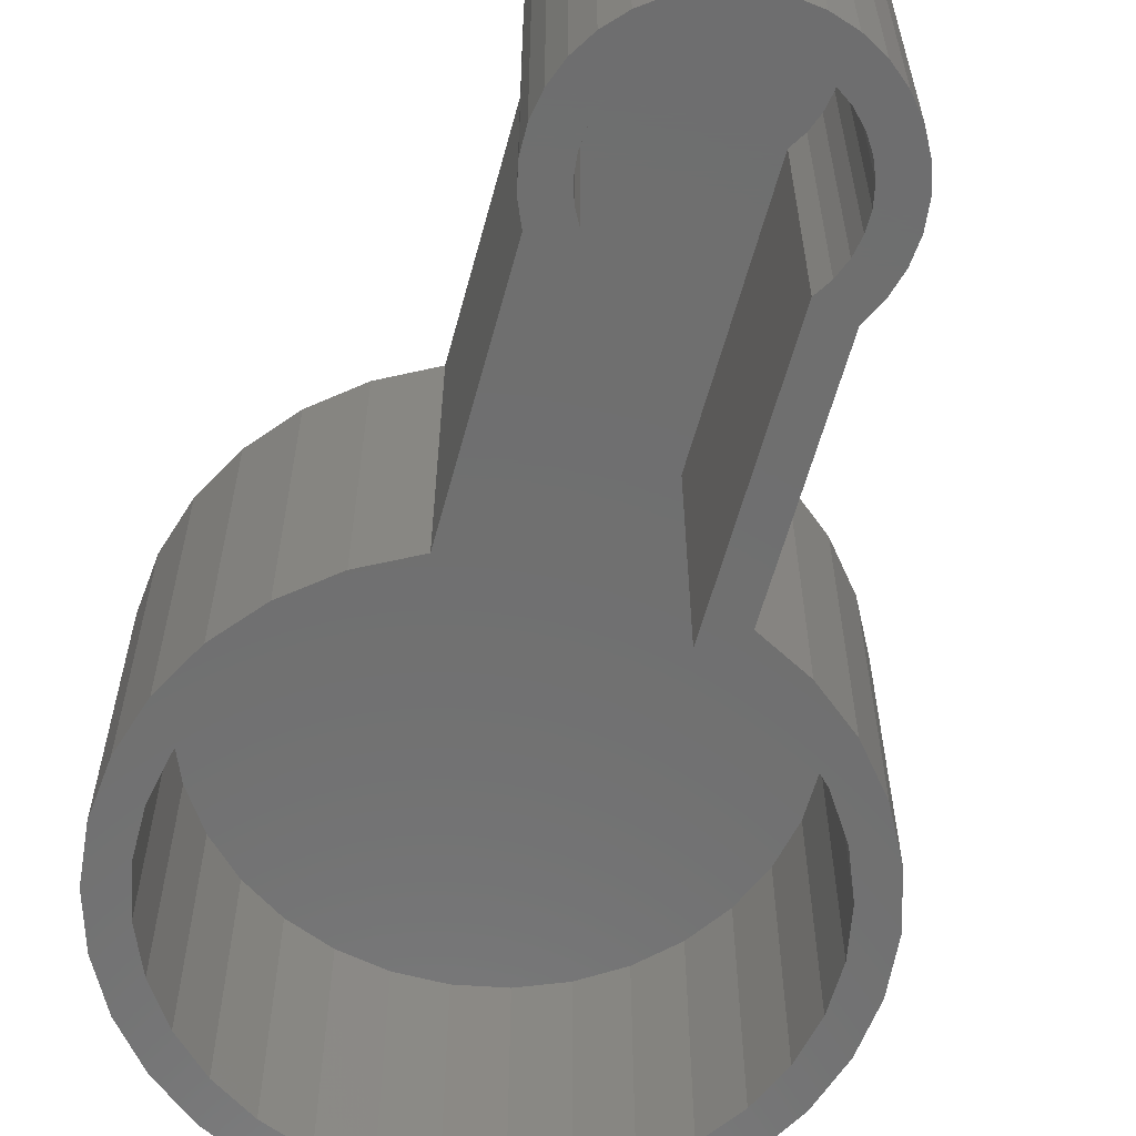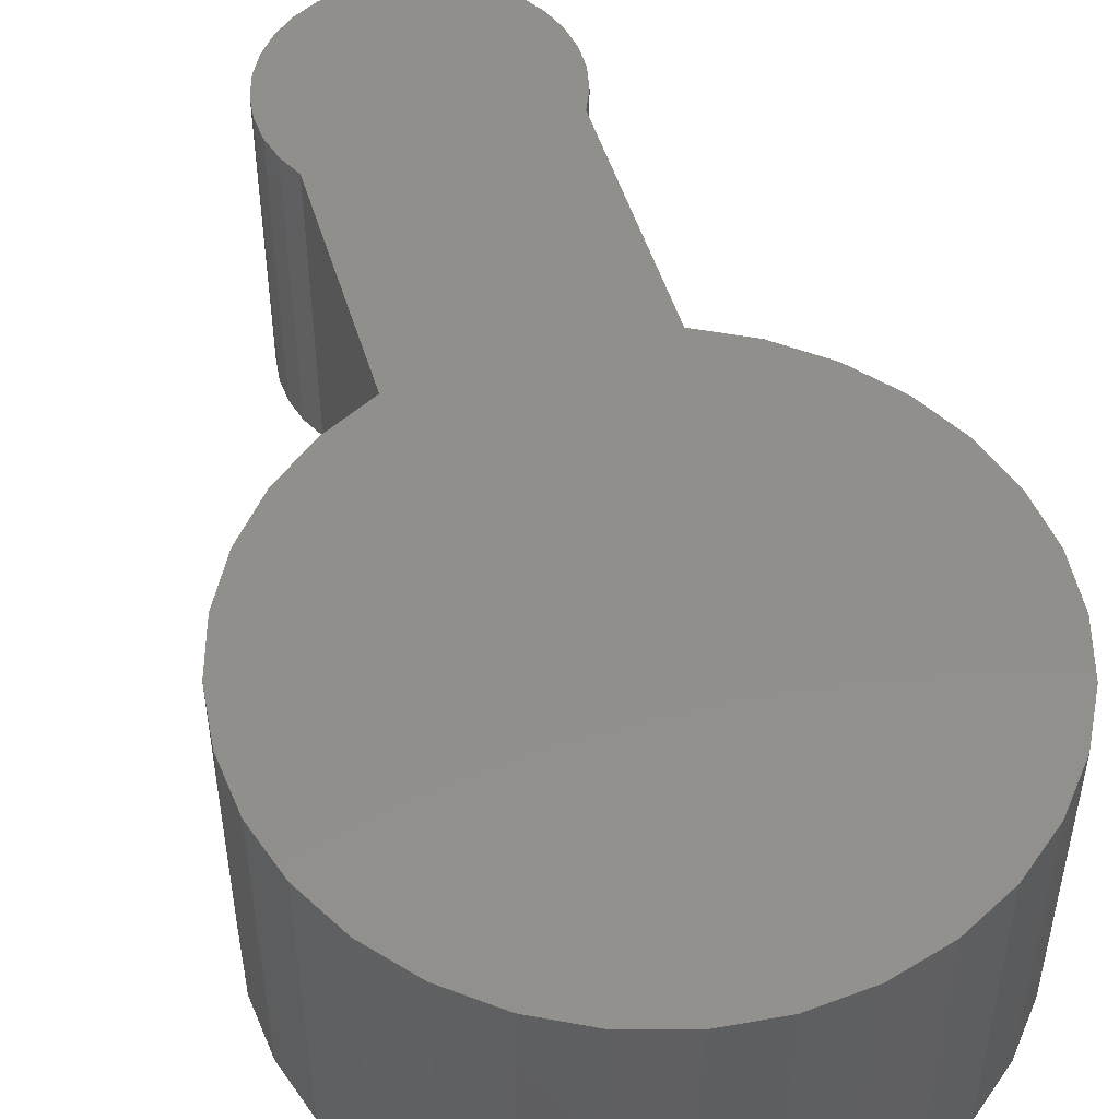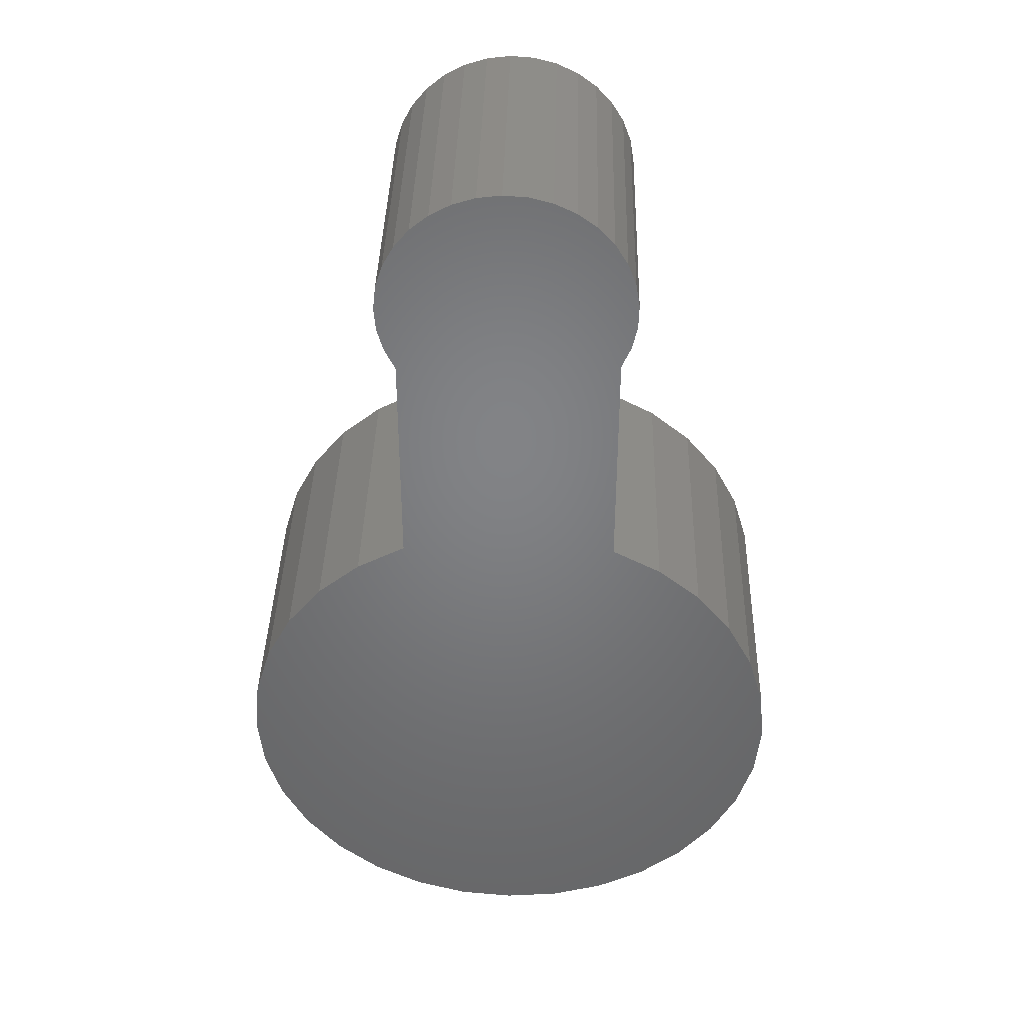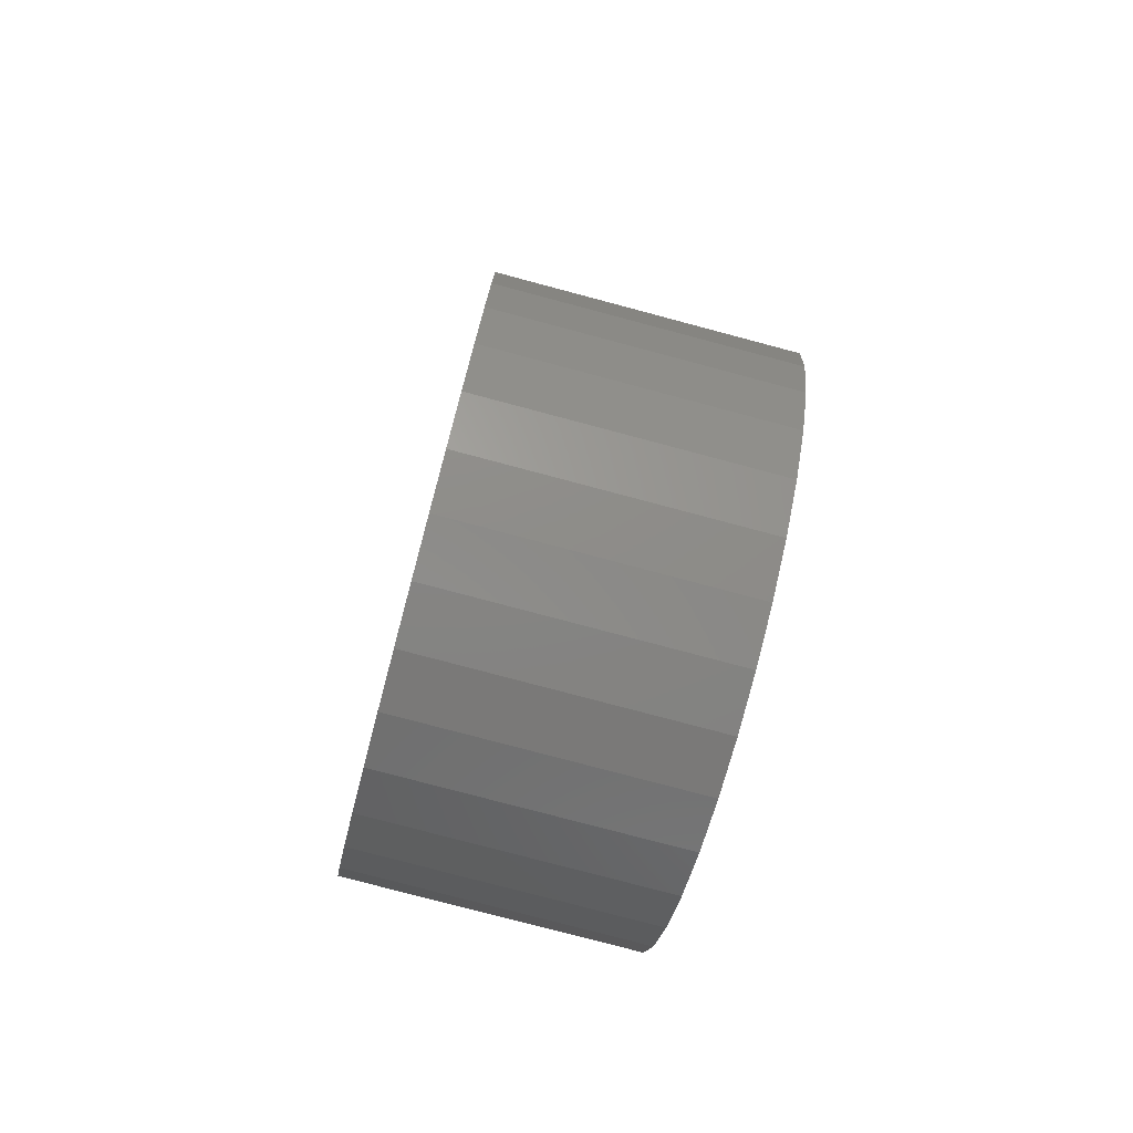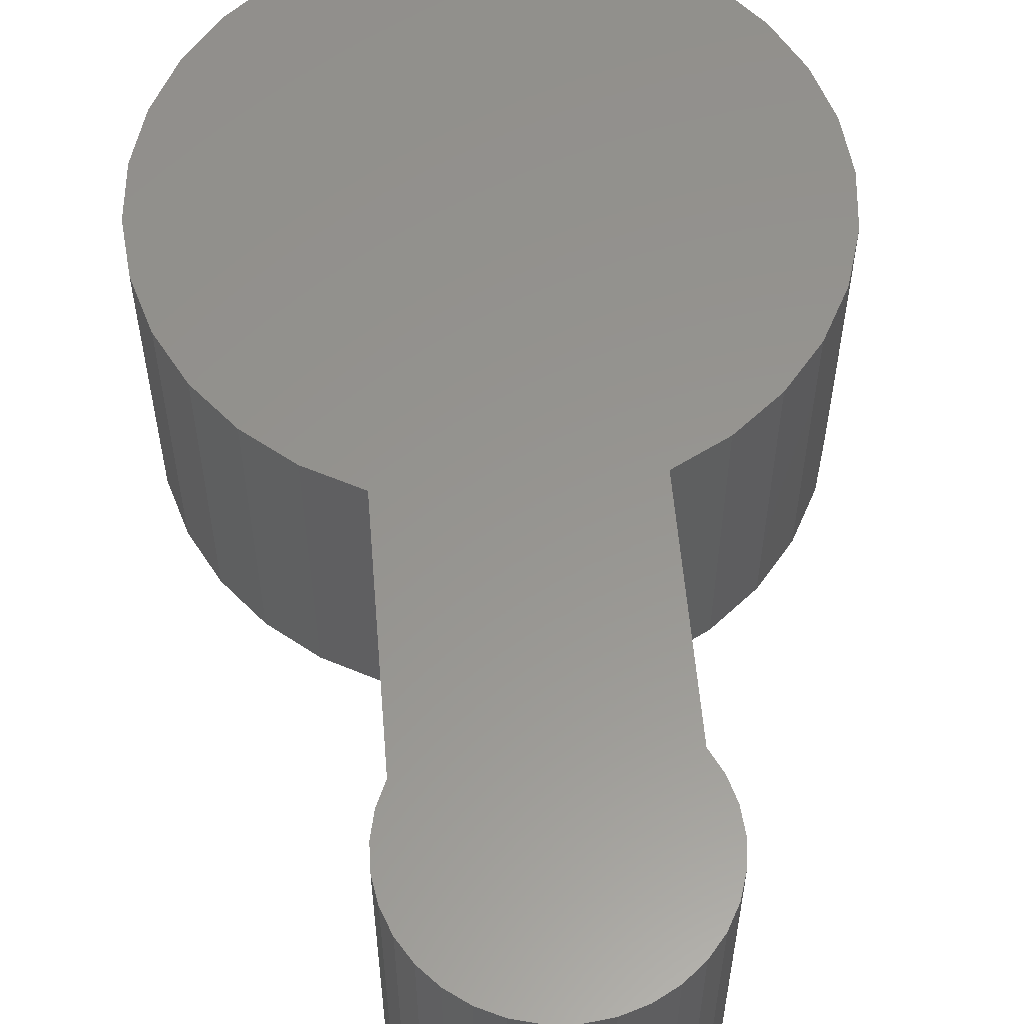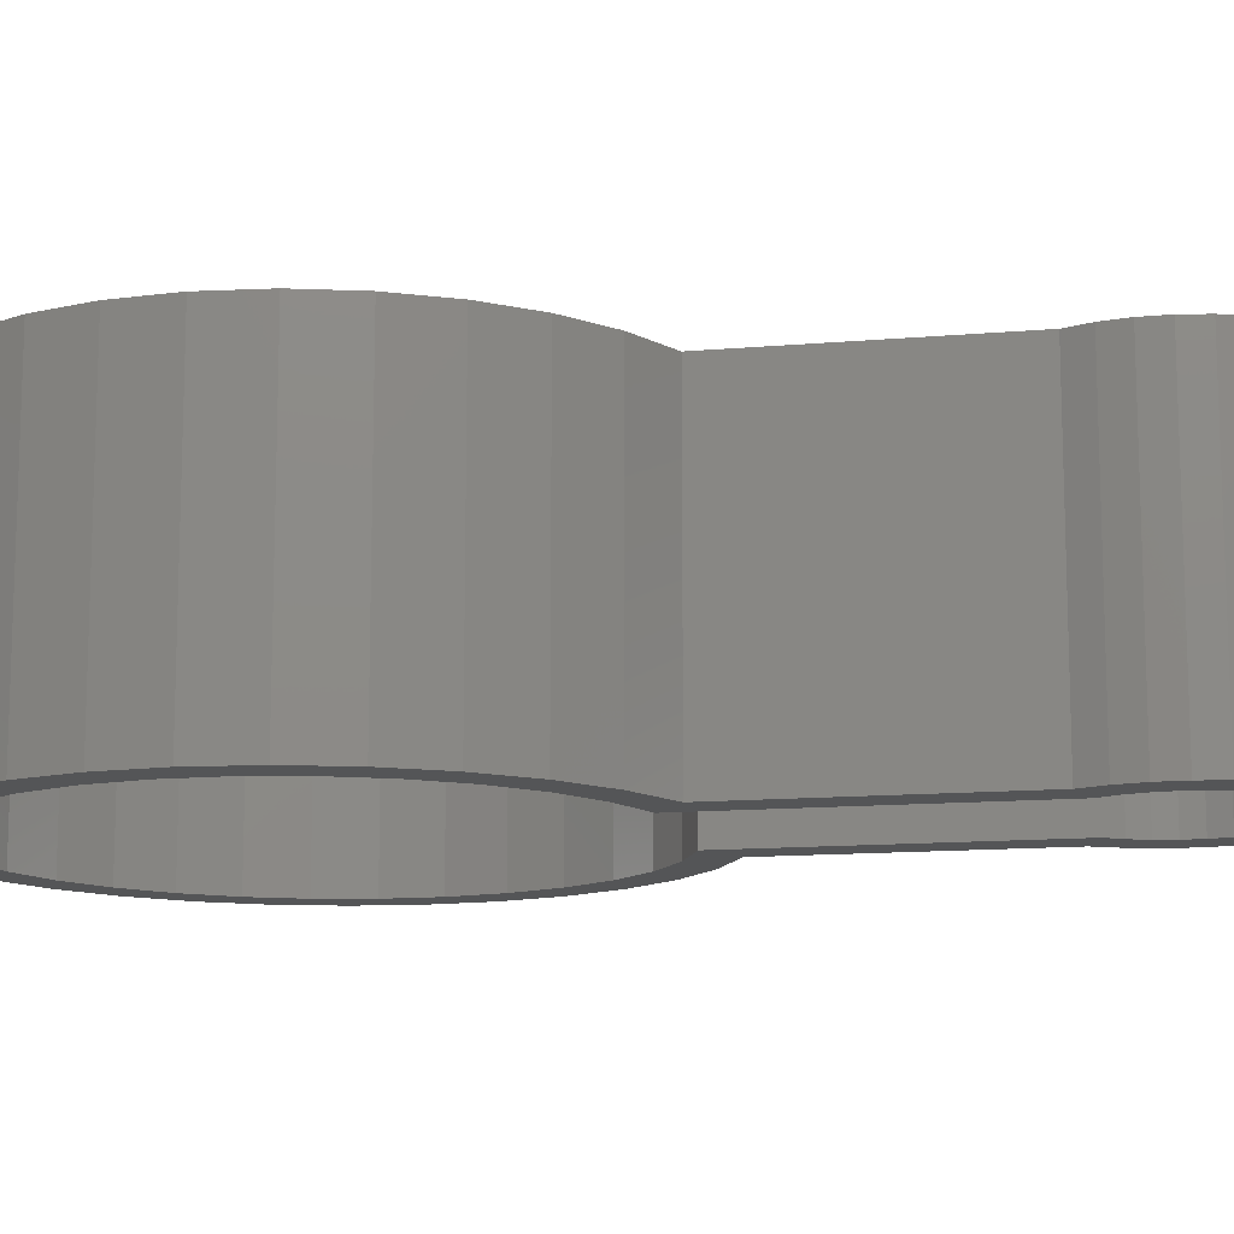
<metadata>
{"format":"stl","ext":"stl","renderer":"f3d","projection":"perspective","resolution":1024,"background":"white","views":[{"elev":-61.0,"azim":164.8,"up":"+Z"},{"elev":50.1,"azim":-16.7,"up":"+Z"},{"elev":38.8,"azim":1.5,"up":"+Y"},{"elev":-78.0,"azim":75.1,"up":"+Y"},{"elev":57.6,"azim":175.3,"up":"+Z"},{"elev":-12.8,"azim":101.5,"up":"+Z"}]}
</metadata>
<code>
# stl→obj: 212 verts, 420 faces
v -0.03414 0.7694 0
v -0.007072 0.7728 0
v -0.01643 0.7329 0
v -0.06009 0.761 0
v -0.08397 0.7479 0
v -0.1049 0.7304 0
v -0.03576 0.7285 0
v -0.05391 0.7206 0
v -0.1222 0.7093 0
v -0.07023 0.7093 0
v 0.04159 0.7237 0
v 0.02296 0.7305 0
v 0.09296 0.7358 0
v 0.1114 0.7157 0
v 0.05861 0.7135 0
v 0.07339 0.7003 0
v 0.08054 -0.2697 0
v 0.1773 -0.2668 0
v 0.1218 -0.2964 0
v 0.02643 -0.2805 0
v -0.08594 0.27 0
v -0.1367 0.2484 0
v -0.1804 0.2675 0
v -0.125 0.2973 0
v -0.125 0.5542 0
v -0.08594 0.5663 0
v 0.08363 0.27 0
v 0.08363 0.5718 0
v 0.1227 0.561 0
v 0.1227 0.2973 0
v 0.1781 0.2675 0
v 0.1344 0.2484 0
v 0.003383 0.7336 0
v 0.02014 0.7709 0
v 0.04651 0.764 0
v 0.07108 0.7521 0
v 0.06151 -0.3147 0
v -0.001151 -0.3209 0
v -0.02873 -0.2805 0
v -0.08411 0.6952 0
v -0.09507 0.6786 0
v -0.1351 0.6853 0
v -0.1027 0.6603 0
v -0.1433 0.6593 0
v -0.1067 0.6409 0
v -0.1464 0.6322 0
v -0.107 0.6211 0
v -0.1443 0.605 0
v -0.1035 0.6016 0
v -0.09642 0.5831 0
v -0.1371 0.5787 0
v -0.271 -0.08262 0
v -0.3164 -0.06254 0
v -0.2821 -0.02857 0
v -0.3226 0.0001124 0
v -0.2824 0.02659 0
v -0.3166 0.06278 0
v -0.272 0.08076 0
v -0.2984 0.1231 0
v -0.2512 0.1319 0
v -0.2688 0.1787 0
v -0.2209 0.178 0
v -0.229 0.2274 0
v -0.1823 0.2173 0
v -0.06381 -0.3147 0
v -0.1241 -0.2964 0
v -0.08285 -0.2697 0
v -0.1796 -0.2668 0
v -0.1338 -0.2487 0
v -0.2283 -0.2269 0
v -0.1798 -0.2181 0
v -0.2683 -0.1783 0
v -0.2189 -0.1793 0
v -0.298 -0.1228 0
v -0.2497 -0.1335 0
v 0.09888 0.6082 0
v 0.1011 0.6279 0
v 0.1392 0.6128 0
v 0.0995 0.6477 0
v 0.1398 0.64 0
v 0.09421 0.6668 0
v 0.1352 0.6669 0
v 0.0854 0.6845 0
v 0.1256 0.6924 0
v 0.1334 0.5861 0
v 0.093 0.5893 0
v 0.2687 -0.08262 0
v 0.2798 -0.02857 0
v 0.3141 -0.06254 0
v 0.2801 0.02659 0
v 0.3203 0.0001124 0
v 0.2697 0.08076 0
v 0.3143 0.06278 0
v 0.2489 0.1319 0
v 0.2961 0.1231 0
v 0.2186 0.178 0
v 0.2665 0.1787 0
v 0.18 0.2173 0
v 0.2267 0.2274 0
v 0.1315 -0.2487 0
v 0.1775 -0.2181 0
v 0.226 -0.2269 0
v 0.2166 -0.1793 0
v 0.266 -0.1783 0
v 0.2474 -0.1335 0
v 0.2957 -0.1228 0
v 0.08054 -0.2697 0.2812
v 0.1315 -0.2487 0.2812
v 0.1775 -0.2181 0.2812
v 0.2166 -0.1793 0.2812
v 0.2474 -0.1335 0.2812
v 0.2687 -0.08262 0.2812
v 0.2798 -0.02857 0.2812
v 0.2801 0.02659 0.2812
v 0.2697 0.08076 0.2812
v 0.2489 0.1319 0.2812
v 0.2186 0.178 0.2812
v 0.18 0.2173 0.2812
v 0.1344 0.2484 0.2812
v 0.08363 0.27 0.2812
v 0.02643 -0.2805 0.2812
v -0.02873 -0.2805 0.2812
v -0.08285 -0.2697 0.2812
v -0.1338 -0.2487 0.2812
v -0.1798 -0.2181 0.2812
v -0.2189 -0.1793 0.2812
v -0.2497 -0.1335 0.2812
v -0.271 -0.08262 0.2812
v -0.2821 -0.02857 0.2812
v -0.2824 0.02659 0.2812
v -0.272 0.08076 0.2812
v -0.2512 0.1319 0.2812
v -0.2209 0.178 0.2812
v -0.1823 0.2173 0.2812
v -0.1367 0.2484 0.2812
v -0.08594 0.27 0.2812
v 0.08363 0.5718 0.2812
v -0.03576 0.7285 0.2812
v -0.05391 0.7206 0.2812
v -0.07023 0.7093 0.2812
v -0.08411 0.6952 0.2812
v -0.09507 0.6786 0.2812
v -0.1027 0.6603 0.2812
v -0.1067 0.6409 0.2812
v -0.107 0.6211 0.2812
v -0.1035 0.6016 0.2812
v -0.09642 0.5831 0.2812
v -0.08594 0.5663 0.2812
v -0.01643 0.7329 0.2812
v 0.003383 0.7336 0.2812
v 0.02296 0.7305 0.2812
v 0.04159 0.7237 0.2812
v 0.05861 0.7135 0.2812
v 0.07339 0.7003 0.2812
v 0.0854 0.6845 0.2812
v 0.09421 0.6668 0.2812
v 0.0995 0.6477 0.2812
v 0.1011 0.6279 0.2812
v 0.09888 0.6082 0.2812
v 0.093 0.5893 0.2812
v 0.1227 0.2973 0.3203
v 0.1781 0.2675 0.3203
v 0.2267 0.2274 0.3203
v 0.2665 0.1787 0.3203
v 0.2961 0.1231 0.3203
v 0.3143 0.06278 0.3203
v 0.3203 0.0001124 0.3203
v 0.3141 -0.06254 0.3203
v 0.2957 -0.1228 0.3203
v 0.266 -0.1783 0.3203
v 0.226 -0.2269 0.3203
v 0.1773 -0.2668 0.3203
v 0.1218 -0.2964 0.3203
v 0.06151 -0.3147 0.3203
v -0.001151 -0.3209 0.3203
v -0.06381 -0.3147 0.3203
v -0.1241 -0.2964 0.3203
v -0.1796 -0.2668 0.3203
v -0.2283 -0.2269 0.3203
v -0.2683 -0.1783 0.3203
v -0.298 -0.1228 0.3203
v -0.3164 -0.06254 0.3203
v -0.3226 0.0001124 0.3203
v -0.3166 0.06278 0.3203
v -0.2984 0.1231 0.3203
v -0.2688 0.1787 0.3203
v -0.229 0.2274 0.3203
v -0.1804 0.2675 0.3203
v -0.125 0.2973 0.3203
v 0.1227 0.561 0.3203
v -0.125 0.5542 0.3203
v -0.1371 0.5787 0.3203
v -0.1443 0.605 0.3203
v -0.1464 0.6322 0.3203
v -0.1433 0.6593 0.3203
v -0.1351 0.6853 0.3203
v -0.1222 0.7093 0.3203
v -0.1049 0.7304 0.3203
v -0.08397 0.7479 0.3203
v -0.06009 0.761 0.3203
v -0.03414 0.7694 0.3203
v -0.007072 0.7728 0.3203
v 0.02014 0.7709 0.3203
v 0.04651 0.764 0.3203
v 0.07108 0.7521 0.3203
v 0.09296 0.7358 0.3203
v 0.1114 0.7157 0.3203
v 0.1256 0.6924 0.3203
v 0.1352 0.6669 0.3203
v 0.1398 0.64 0.3203
v 0.1392 0.6128 0.3203
v 0.1334 0.5861 0.3203
f 1 2 3
f 4 1 3
f 5 4 3
f 3 6 5
f 7 6 3
f 6 7 8
f 8 9 6
f 10 9 8
f 11 12 13
f 14 11 13
f 14 15 11
f 16 15 14
f 17 18 19
f 20 17 19
f 21 22 23
f 21 23 24
f 21 24 25
f 21 25 26
f 27 28 29
f 27 29 30
f 27 30 31
f 27 31 32
f 33 3 2
f 33 2 34
f 33 34 35
f 33 35 36
f 33 36 13
f 33 13 12
f 19 37 20
f 20 37 38
f 20 38 39
f 10 40 9
f 9 40 41
f 9 41 42
f 42 41 43
f 42 43 44
f 44 43 45
f 44 45 46
f 46 45 47
f 46 47 48
f 47 49 48
f 48 49 50
f 48 50 51
f 51 50 26
f 51 26 25
f 52 53 54
f 54 53 55
f 54 55 56
f 56 55 57
f 56 57 58
f 58 57 59
f 58 59 60
f 60 59 61
f 60 61 62
f 62 61 63
f 62 63 64
f 64 63 23
f 64 23 22
f 38 65 39
f 39 65 66
f 39 66 67
f 67 66 68
f 67 68 69
f 69 68 70
f 69 70 71
f 71 70 72
f 71 72 73
f 73 72 74
f 73 74 75
f 75 74 53
f 75 53 52
f 76 77 78
f 78 77 79
f 78 79 80
f 80 79 81
f 80 81 82
f 82 81 83
f 82 83 84
f 84 83 16
f 84 16 14
f 78 85 76
f 76 85 86
f 85 29 86
f 86 29 28
f 87 88 89
f 89 88 90
f 89 90 91
f 91 90 92
f 91 92 93
f 93 92 94
f 93 94 95
f 95 94 96
f 95 96 97
f 97 96 98
f 97 98 99
f 99 98 32
f 99 32 31
f 17 100 18
f 18 100 101
f 18 101 102
f 102 101 103
f 102 103 104
f 104 103 105
f 104 105 106
f 106 105 87
f 106 87 89
f 20 107 17
f 17 107 108
f 17 108 100
f 100 108 109
f 100 109 101
f 101 109 110
f 101 110 103
f 103 110 111
f 103 111 105
f 105 111 112
f 105 112 87
f 87 112 113
f 87 113 88
f 88 113 114
f 88 114 90
f 90 114 115
f 90 115 92
f 92 115 116
f 92 116 94
f 94 116 117
f 94 117 96
f 96 117 118
f 96 118 98
f 98 118 119
f 98 119 32
f 32 119 120
f 32 120 27
f 107 20 121
f 121 20 39
f 121 39 122
f 122 39 67
f 122 67 123
f 123 67 69
f 123 69 124
f 124 69 71
f 124 71 125
f 125 71 73
f 125 73 126
f 126 73 75
f 126 75 127
f 127 75 52
f 127 52 128
f 128 52 54
f 128 54 129
f 129 54 56
f 129 56 130
f 130 56 58
f 130 58 131
f 131 58 60
f 131 60 132
f 132 60 62
f 132 62 133
f 133 62 64
f 133 64 134
f 134 64 22
f 134 22 135
f 135 22 21
f 135 21 136
f 120 137 27
f 27 137 28
f 3 138 7
f 7 138 139
f 7 139 8
f 8 139 140
f 8 140 10
f 10 140 141
f 10 141 40
f 40 141 142
f 40 142 41
f 41 142 143
f 41 143 43
f 43 143 144
f 43 144 45
f 45 144 145
f 45 145 47
f 47 145 146
f 47 146 49
f 49 146 147
f 49 147 50
f 50 147 148
f 50 148 26
f 138 3 149
f 149 3 33
f 149 33 150
f 150 33 12
f 150 12 151
f 151 12 11
f 151 11 152
f 152 11 15
f 152 15 153
f 153 15 16
f 153 16 154
f 154 16 83
f 154 83 155
f 155 83 81
f 155 81 156
f 156 81 79
f 156 79 157
f 157 79 77
f 157 77 158
f 158 77 76
f 158 76 159
f 159 76 86
f 159 86 160
f 160 86 28
f 160 28 137
f 148 136 26
f 26 136 21
f 30 161 31
f 31 161 162
f 31 162 99
f 99 162 163
f 99 163 97
f 97 163 164
f 97 164 95
f 95 164 165
f 95 165 93
f 93 165 166
f 93 166 91
f 91 166 167
f 91 167 89
f 89 167 168
f 89 168 106
f 106 168 169
f 106 169 104
f 104 169 170
f 104 170 102
f 102 170 171
f 102 171 18
f 18 171 172
f 18 172 19
f 19 172 173
f 19 173 37
f 37 173 174
f 37 174 38
f 38 174 175
f 38 175 65
f 65 175 176
f 65 176 66
f 66 176 177
f 66 177 68
f 68 177 178
f 68 178 70
f 70 178 179
f 70 179 72
f 72 179 180
f 72 180 74
f 74 180 181
f 74 181 53
f 53 181 182
f 53 182 55
f 55 182 183
f 55 183 57
f 57 183 184
f 57 184 59
f 59 184 185
f 59 185 61
f 61 185 186
f 61 186 63
f 63 186 187
f 63 187 23
f 23 187 188
f 23 188 24
f 24 188 189
f 30 29 161
f 161 29 190
f 25 191 51
f 51 191 192
f 51 192 48
f 48 192 193
f 48 193 46
f 46 193 194
f 46 194 44
f 44 194 195
f 44 195 42
f 42 195 196
f 42 196 9
f 9 196 197
f 9 197 6
f 6 197 198
f 6 198 5
f 5 198 199
f 5 199 4
f 4 199 200
f 4 200 1
f 1 200 201
f 1 201 2
f 2 201 202
f 2 202 34
f 34 202 203
f 34 203 35
f 35 203 204
f 35 204 36
f 36 204 205
f 36 205 13
f 13 205 206
f 13 206 14
f 14 206 207
f 14 207 84
f 84 207 208
f 84 208 82
f 82 208 209
f 82 209 80
f 80 209 210
f 80 210 78
f 78 210 211
f 78 211 85
f 85 211 212
f 85 212 29
f 29 212 190
f 25 24 191
f 191 24 189
f 201 203 202
f 204 203 201
f 201 200 204
f 204 200 205
f 205 200 199
f 205 199 206
f 206 199 198
f 206 198 207
f 207 198 197
f 207 197 208
f 208 197 196
f 208 196 209
f 209 196 195
f 209 195 210
f 210 195 194
f 210 194 211
f 211 194 193
f 211 193 212
f 212 193 192
f 212 192 190
f 190 192 191
f 190 191 161
f 161 191 189
f 161 189 162
f 162 189 188
f 162 188 163
f 163 188 187
f 163 187 164
f 164 187 186
f 164 186 165
f 165 186 185
f 165 185 166
f 166 185 184
f 166 184 167
f 167 184 183
f 167 183 168
f 168 183 182
f 168 182 169
f 169 182 181
f 169 181 170
f 170 181 180
f 170 180 171
f 171 180 179
f 171 179 172
f 172 179 178
f 172 178 173
f 173 178 177
f 173 177 174
f 174 177 176
f 174 176 175
f 149 150 151
f 151 138 149
f 138 151 152
f 152 139 138
f 139 152 153
f 153 140 139
f 121 122 107
f 122 123 107
f 107 123 124
f 107 124 108
f 108 124 125
f 108 125 109
f 109 125 126
f 109 126 110
f 110 126 127
f 110 127 111
f 111 127 128
f 111 128 112
f 112 128 129
f 112 129 113
f 113 129 130
f 113 130 114
f 114 130 131
f 114 131 115
f 115 131 132
f 115 132 116
f 116 132 133
f 116 133 117
f 117 133 134
f 117 134 118
f 118 134 135
f 118 135 119
f 119 135 136
f 119 136 120
f 120 136 148
f 120 148 137
f 137 148 147
f 137 147 160
f 160 147 146
f 160 146 159
f 159 146 145
f 159 145 158
f 158 145 144
f 158 144 157
f 157 144 143
f 157 143 156
f 156 143 142
f 156 142 155
f 155 142 141
f 155 141 154
f 154 141 140
f 154 140 153

</code>
